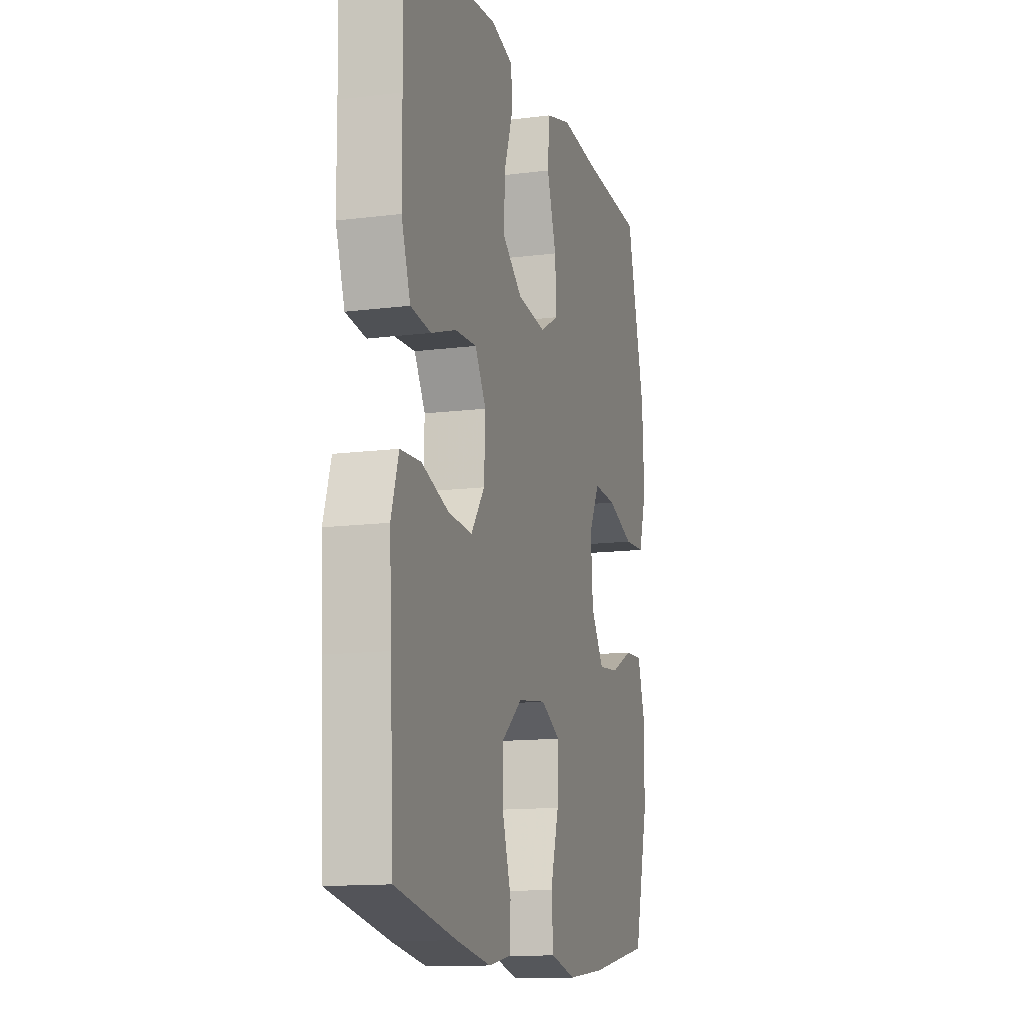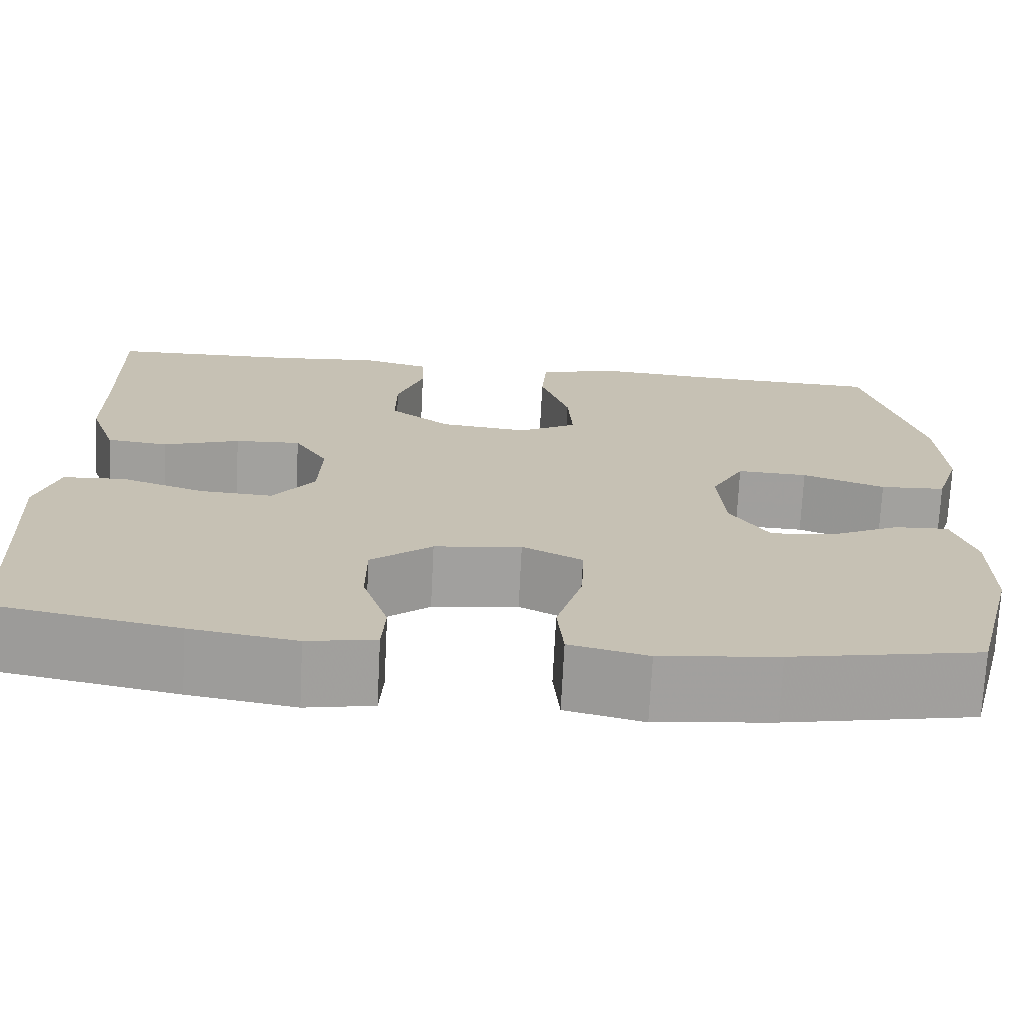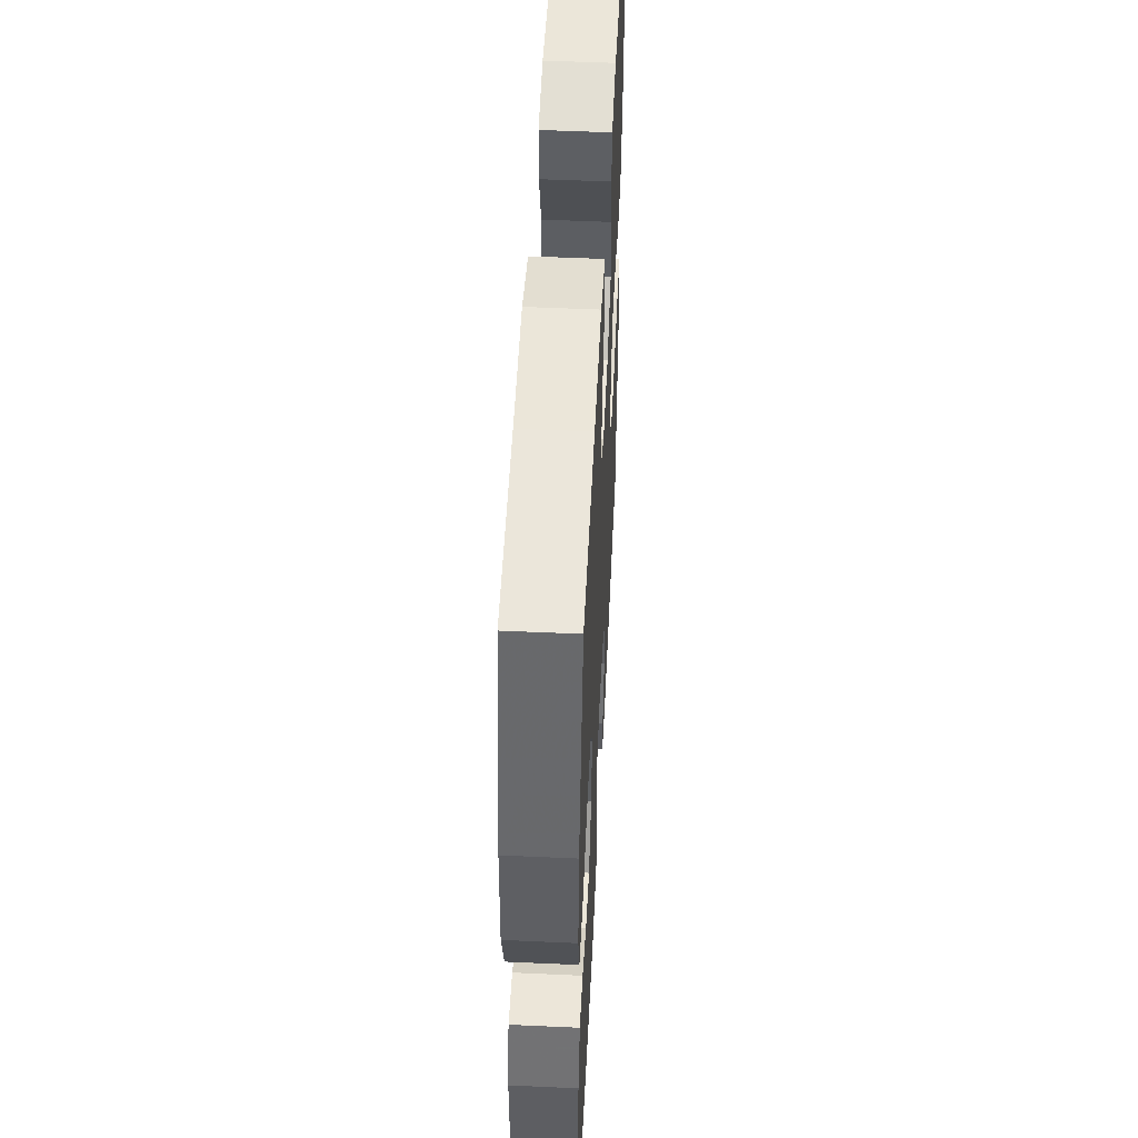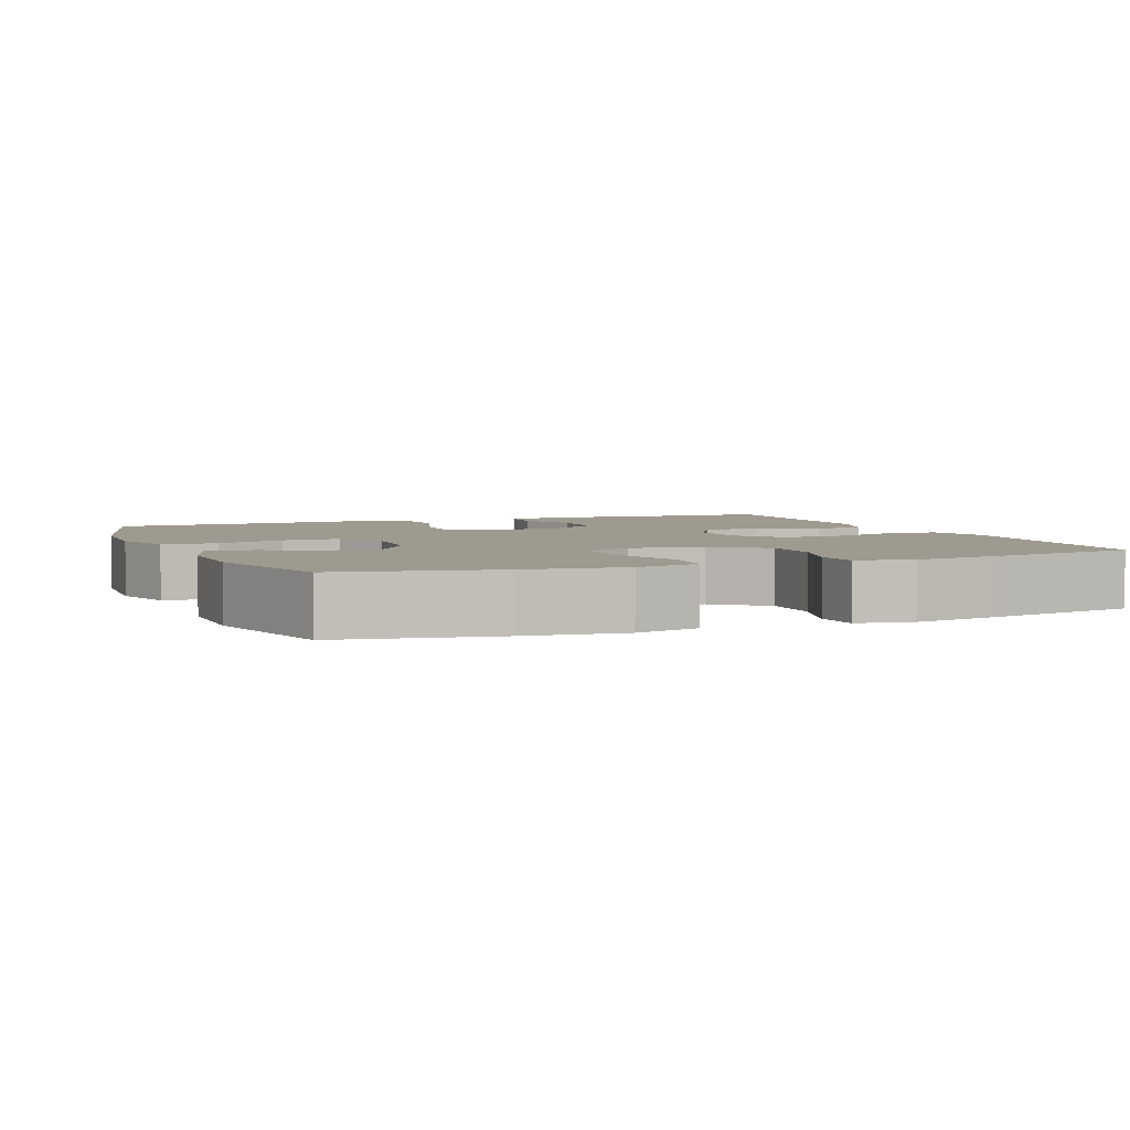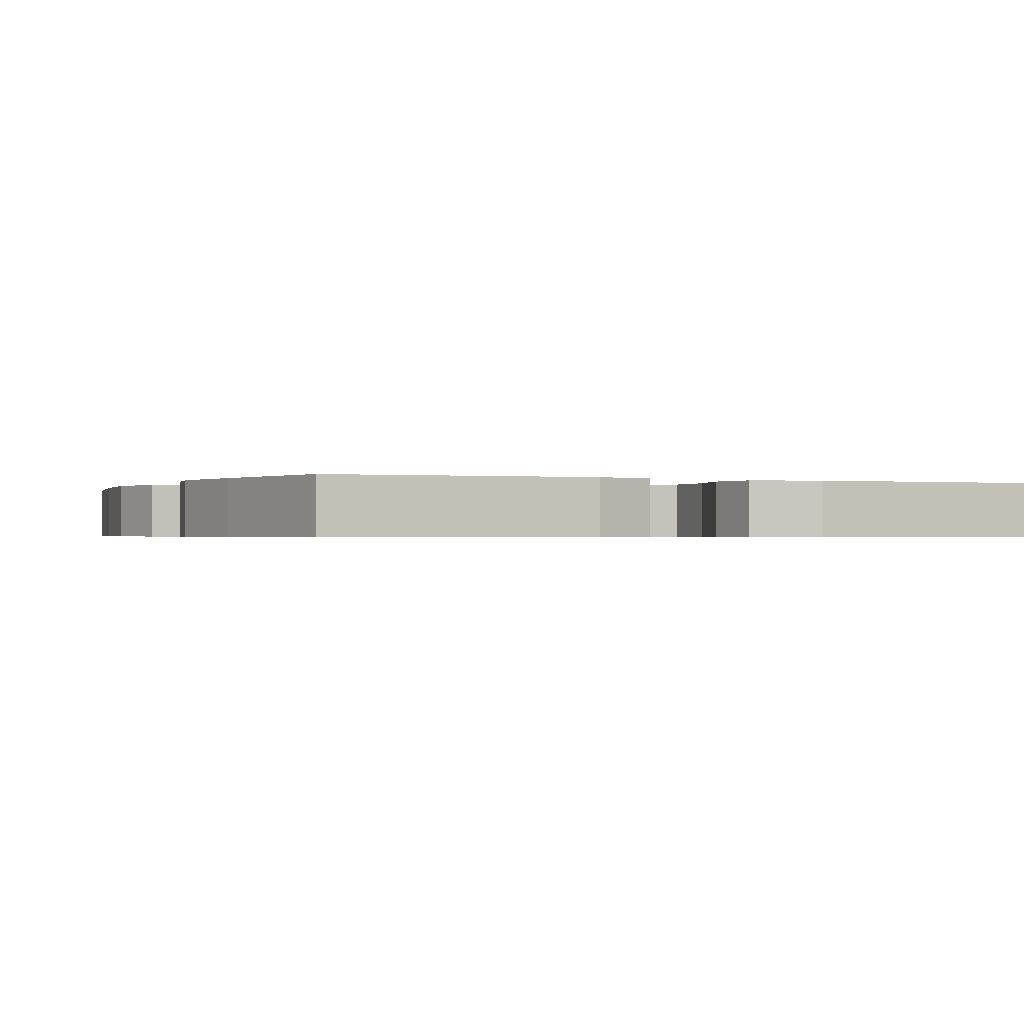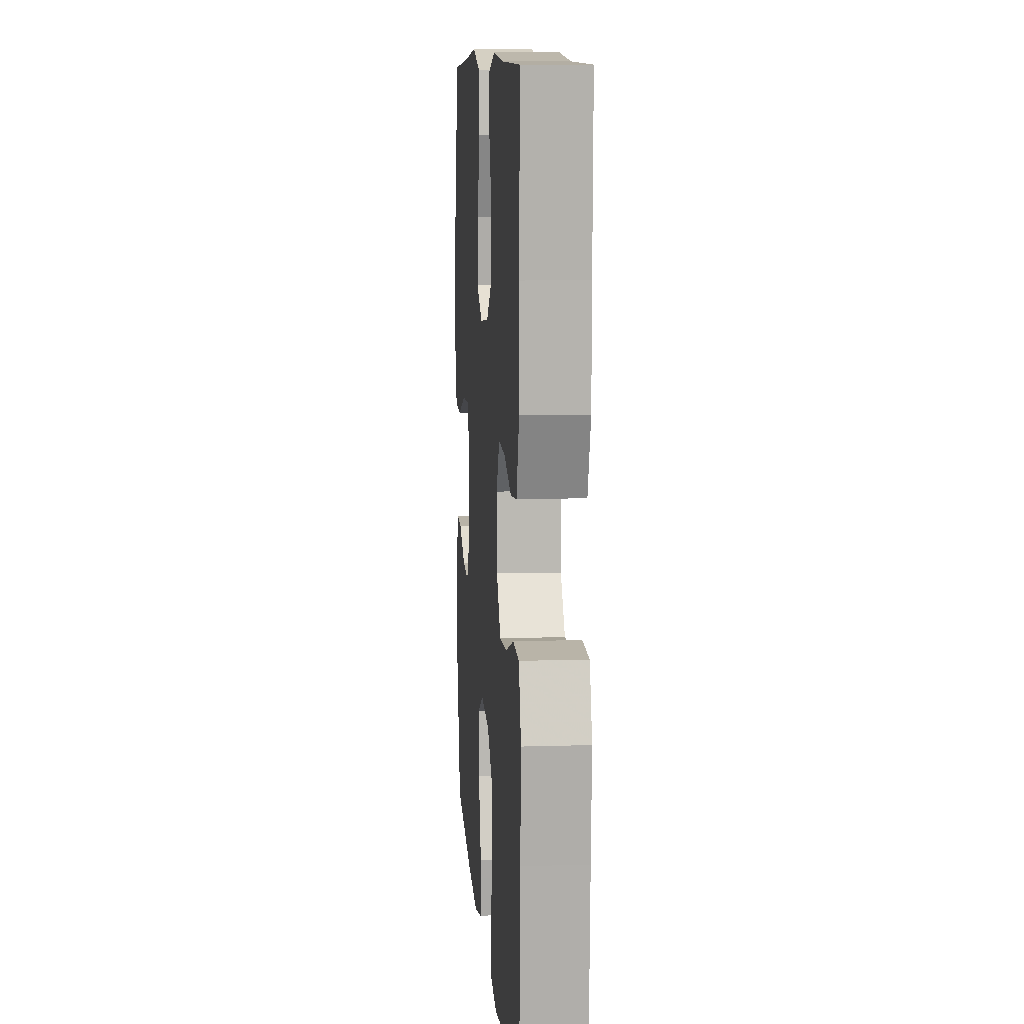
<metadata>
{"format":"obj","ext":"obj","renderer":"f3d","projection":"perspective","resolution":1024,"background":"white","views":[{"elev":-13.4,"azim":-73.9,"up":"+Z"},{"elev":-71.8,"azim":-2.9,"up":"+Z"},{"elev":51.8,"azim":92.8,"up":"+Z"},{"elev":3.9,"azim":158.0,"up":"+Y"},{"elev":-0.6,"azim":-114.7,"up":"+Y"},{"elev":9.9,"azim":-94.6,"up":"+Z"}]}
</metadata>
<code>
v 0.5 0.07 -0.5
v 0.292 0.07 -0.539
v 0.162 0.07 -0.554
v 0.076 0.07 -0.533
v 0.069 0.07 -0.459
v 0.098 0.07 -0.361
v 0.101 0.07 -0.279
v 0.035 0.07 -0.245
v -0.061 0.07 -0.258
v -0.129 0.07 -0.312
v -0.129 0.07 -0.396
v -0.101 0.07 -0.483
v -0.105 0.07 -0.544
v -0.18 0.07 -0.558
v -0.297 0.07 -0.539
v -0.5 0.07 -0.5
v -0.511 0.07 -0.28
v -0.518 0.07 -0.156
v -0.493 0.07 -0.076
v -0.424 0.07 -0.072
v -0.332 0.07 -0.103
v -0.251 0.07 -0.108
v -0.205 0.07 -0.046
v -0.201 0.07 0.044
v -0.238 0.07 0.105
v -0.311 0.07 0.101
v -0.396 0.07 0.072
v -0.464 0.07 0.08
v -0.494 0.07 0.167
v -0.495 0.07 0.297
v -0.5 0.07 0.5
v -0.291 0.07 0.504
v -0.173 0.07 0.514
v -0.098 0.07 0.494
v -0.096 0.07 0.432
v -0.126 0.07 0.348
v -0.127 0.07 0.269
v -0.06 0.07 0.218
v 0.037 0.07 0.207
v 0.102 0.07 0.243
v 0.097 0.07 0.324
v 0.065 0.07 0.421
v 0.071 0.07 0.496
v 0.158 0.07 0.521
v 0.291 0.07 0.51
v 0.5 0.07 0.5
v 0.563 0.07 0.26
v 0.57 0.07 0.129
v 0.543 0.07 0.044
v 0.471 0.07 0.04
v 0.38 0.07 0.073
v 0.302 0.07 0.077
v 0.266 0.07 0.009
v 0.273 0.07 -0.09
v 0.317 0.07 -0.157
v 0.387 0.07 -0.15
v 0.464 0.07 -0.113
v 0.524 0.07 -0.11
v 0.549 0.07 -0.188
v 0.549 0.07 -0.311
v 0.5 0 -0.5
v 0.292 0 -0.539
v 0.162 0 -0.554
v 0.076 0 -0.533
v 0.069 0 -0.459
v 0.098 0 -0.361
v 0.101 0 -0.279
v 0.035 0 -0.245
v -0.061 0 -0.258
v -0.129 0 -0.312
v -0.129 0 -0.396
v -0.101 0 -0.483
v -0.105 0 -0.544
v -0.18 0 -0.558
v -0.297 0 -0.539
v -0.5 0 -0.5
v -0.511 0 -0.28
v -0.518 0 -0.156
v -0.493 0 -0.076
v -0.424 0 -0.072
v -0.332 0 -0.103
v -0.251 0 -0.108
v -0.205 0 -0.046
v -0.201 0 0.044
v -0.238 0 0.105
v -0.311 0 0.101
v -0.396 0 0.072
v -0.464 0 0.08
v -0.494 0 0.167
v -0.495 0 0.297
v -0.5 0 0.5
v -0.291 0 0.504
v -0.173 0 0.514
v -0.098 0 0.494
v -0.096 0 0.432
v -0.126 0 0.348
v -0.127 0 0.269
v -0.06 0 0.218
v 0.037 0 0.207
v 0.102 0 0.243
v 0.097 0 0.324
v 0.065 0 0.421
v 0.071 0 0.496
v 0.158 0 0.521
v 0.291 0 0.51
v 0.5 0 0.5
v 0.563 0 0.26
v 0.57 0 0.129
v 0.543 0 0.044
v 0.471 0 0.04
v 0.38 0 0.073
v 0.302 0 0.077
v 0.266 0 0.009
v 0.273 0 -0.09
v 0.317 0 -0.157
v 0.387 0 -0.15
v 0.464 0 -0.113
v 0.524 0 -0.11
v 0.549 0 -0.188
v 0.549 0 -0.311
f 4 5 6
f 3 4 6
f 2 3 6
f 1 2 6
f 60 1 6
f 59 60 6
f 58 59 6
f 57 58 6
f 56 57 6
f 55 56 6 7
f 54 55 7 8
f 53 54 8 9
f 52 53 9 10
f 49 50 51
f 48 49 51
f 47 48 51
f 46 47 51
f 45 46 51
f 45 51 52
f 44 45 52
f 43 44 52
f 42 43 52
f 41 42 52
f 40 41 52
f 39 40 52 10
f 34 35 36
f 33 34 36
f 32 33 36
f 32 36 37
f 31 32 37
f 30 31 37
f 30 37 38
f 29 30 38
f 28 29 38
f 27 28 38
f 26 27 38
f 19 20 21
f 18 19 21
f 17 18 21
f 17 21 22
f 16 17 22
f 15 16 22
f 14 15 22
f 13 14 22
f 12 13 22
f 11 12 22
f 10 11 22 23
f 25 26 38 39
f 24 25 39
f 10 23 24 39
f 66 65 64
f 66 64 63
f 66 63 62
f 66 62 61
f 66 61 120
f 66 120 119
f 66 119 118
f 66 118 117
f 66 117 116
f 67 66 116 115
f 68 67 115 114
f 69 68 114 113
f 70 69 113 112
f 111 110 109
f 111 109 108
f 111 108 107
f 111 107 106
f 111 106 105
f 112 111 105
f 112 105 104
f 112 104 103
f 112 103 102
f 112 102 101
f 112 101 100
f 70 112 100 99
f 96 95 94
f 96 94 93
f 96 93 92
f 97 96 92
f 97 92 91
f 97 91 90
f 98 97 90
f 98 90 89
f 98 89 88
f 98 88 87
f 98 87 86
f 81 80 79
f 81 79 78
f 81 78 77
f 82 81 77
f 82 77 76
f 82 76 75
f 82 75 74
f 82 74 73
f 82 73 72
f 82 72 71
f 83 82 71 70
f 99 98 86 85
f 99 85 84
f 99 84 83 70
f 1 61 62 2
f 2 62 63 3
f 3 63 64 4
f 4 64 65 5
f 5 65 66 6
f 6 66 67 7
f 7 67 68 8
f 8 68 69 9
f 9 69 70 10
f 10 70 71 11
f 11 71 72 12
f 12 72 73 13
f 13 73 74 14
f 14 74 75 15
f 15 75 76 16
f 16 76 77 17
f 17 77 78 18
f 18 78 79 19
f 19 79 80 20
f 20 80 81 21
f 21 81 82 22
f 22 82 83 23
f 23 83 84 24
f 24 84 85 25
f 25 85 86 26
f 26 86 87 27
f 27 87 88 28
f 28 88 89 29
f 29 89 90 30
f 30 90 91 31
f 31 91 92 32
f 32 92 93 33
f 33 93 94 34
f 34 94 95 35
f 35 95 96 36
f 36 96 97 37
f 37 97 98 38
f 38 98 99 39
f 39 99 100 40
f 40 100 101 41
f 41 101 102 42
f 42 102 103 43
f 43 103 104 44
f 44 104 105 45
f 45 105 106 46
f 46 106 107 47
f 47 107 108 48
f 48 108 109 49
f 49 109 110 50
f 50 110 111 51
f 51 111 112 52
f 52 112 113 53
f 53 113 114 54
f 54 114 115 55
f 55 115 116 56
f 56 116 117 57
f 57 117 118 58
f 58 118 119 59
f 59 119 120 60
f 60 120 61 1

</code>
